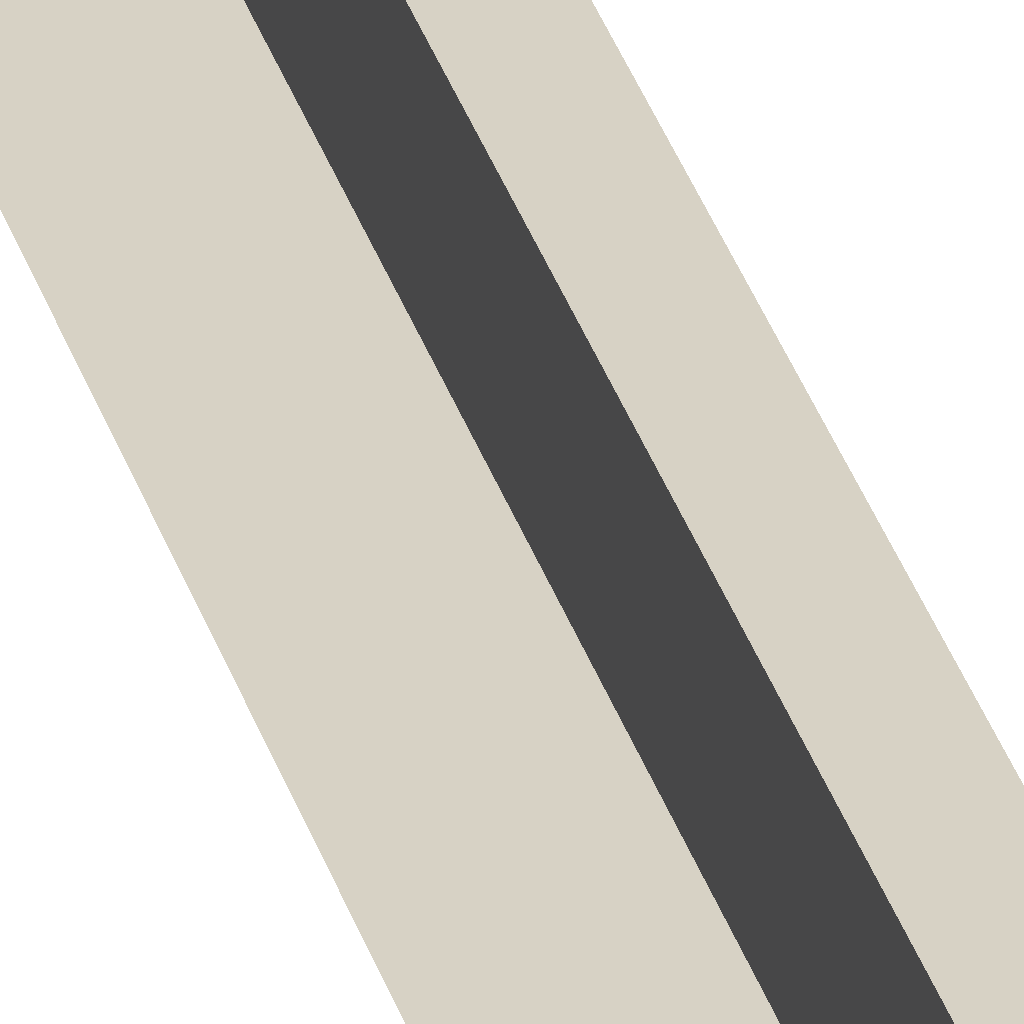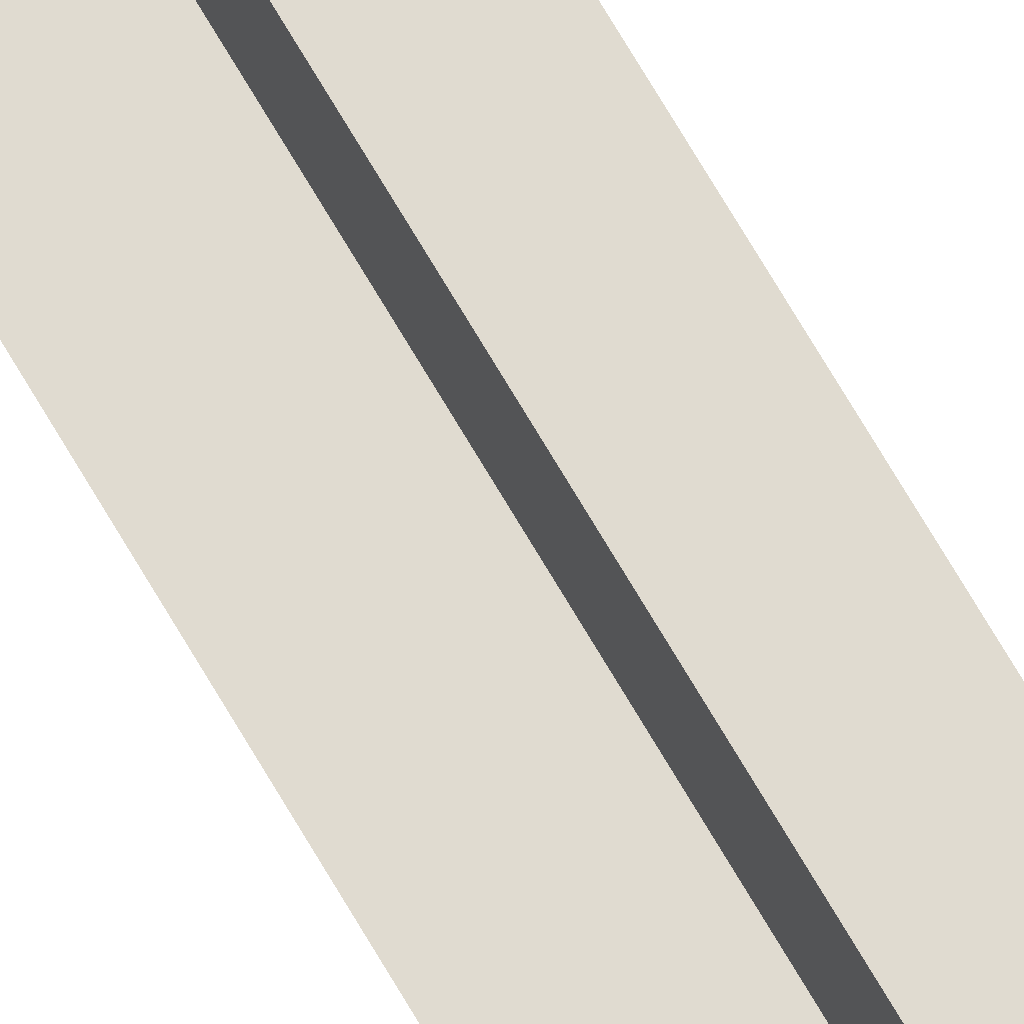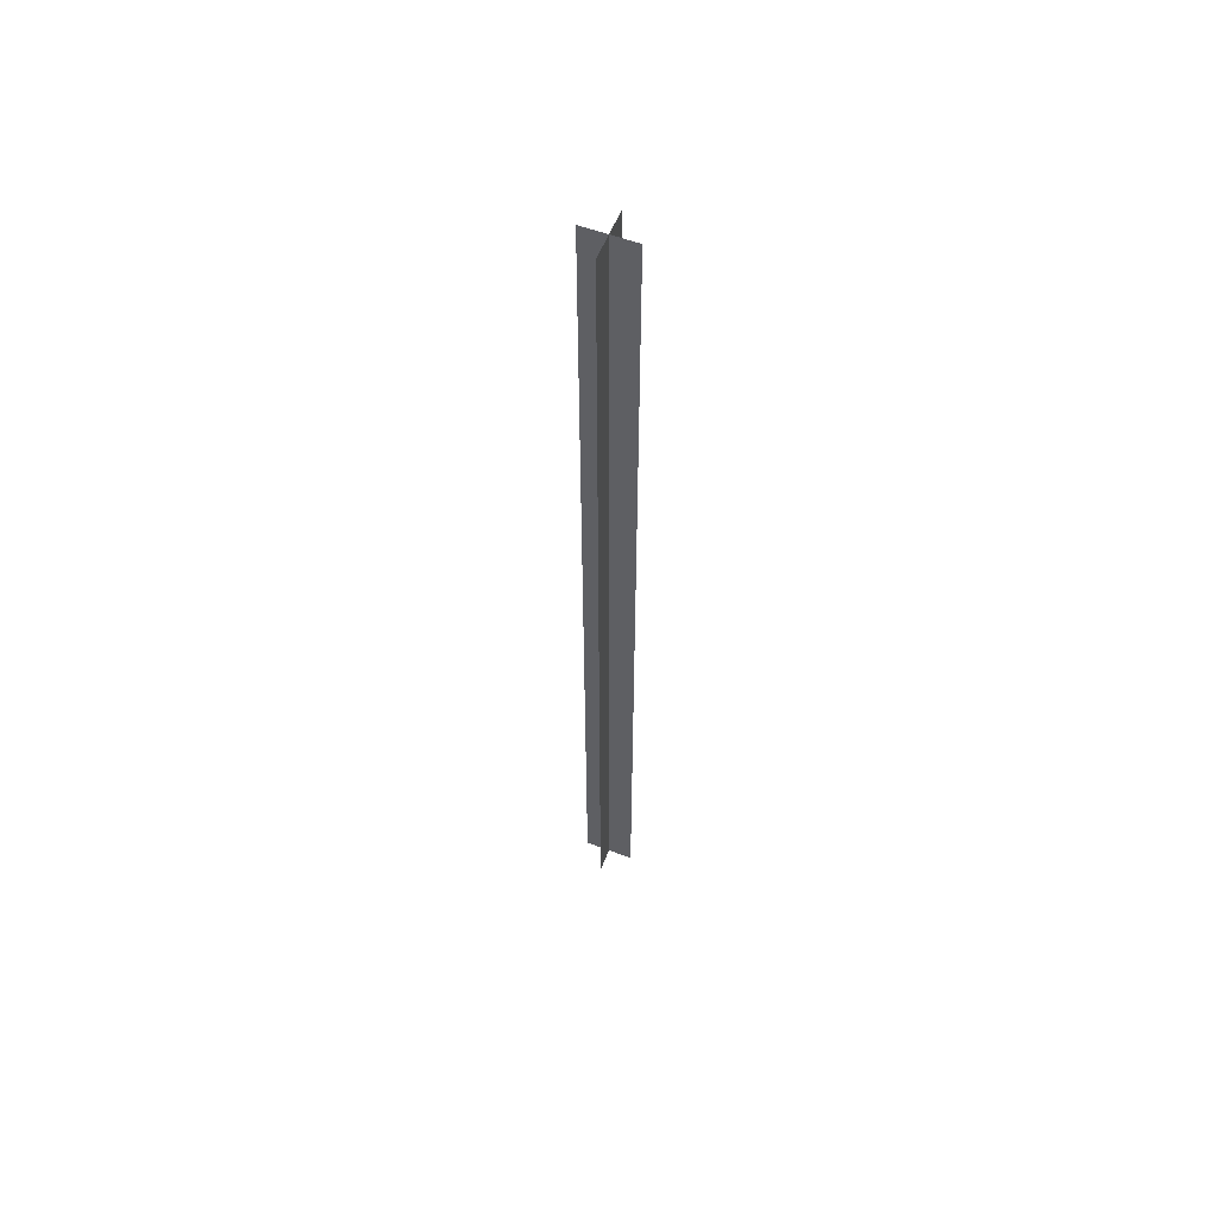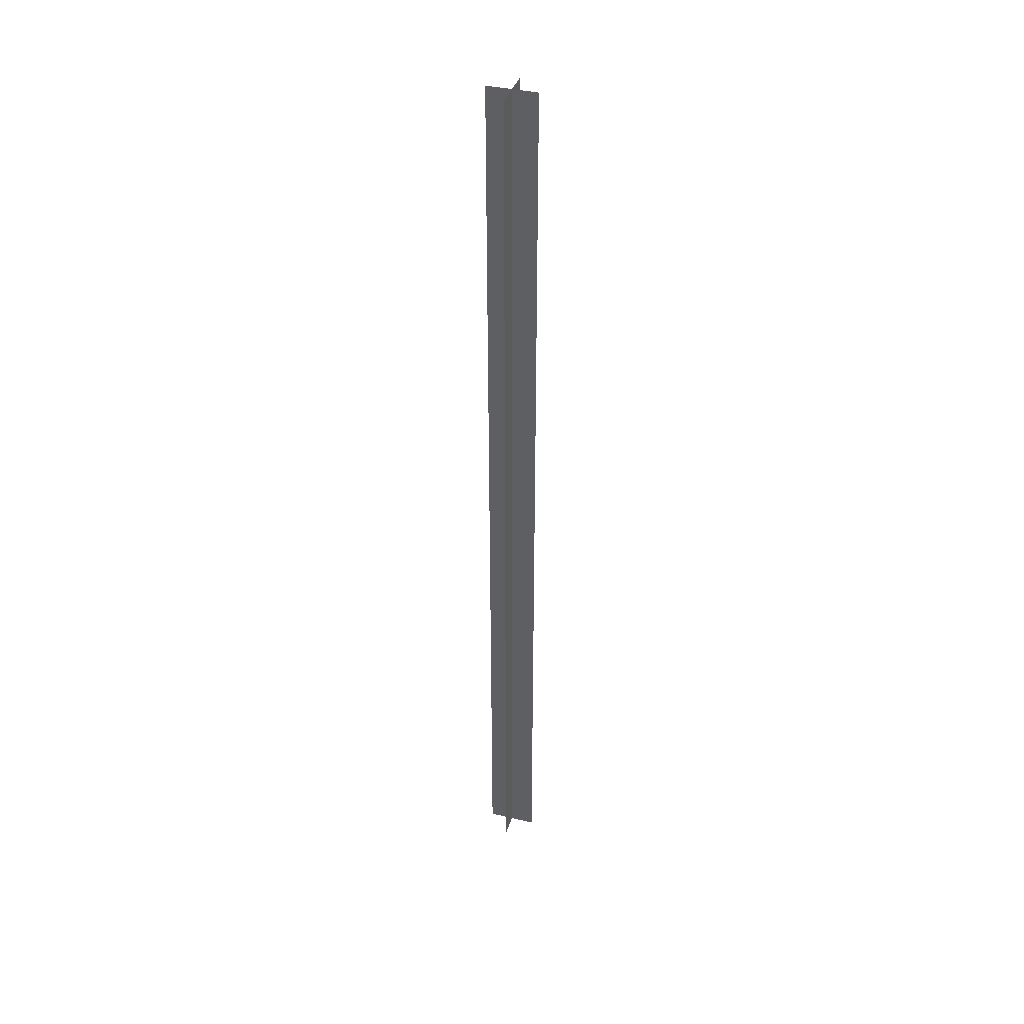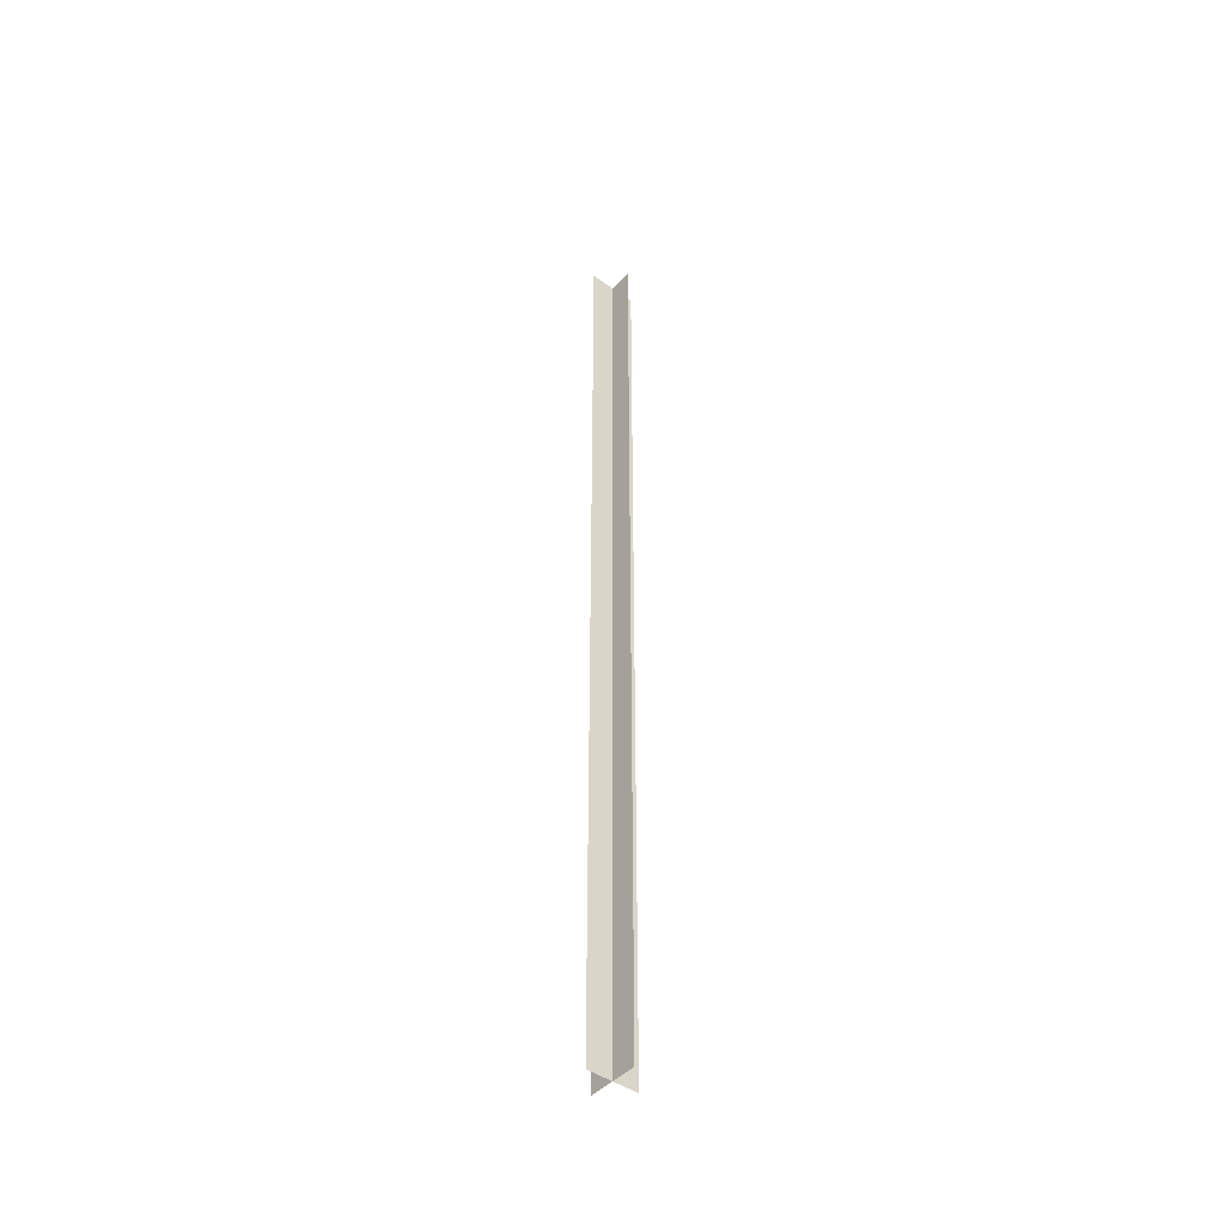
<metadata>
{"format":"obj","ext":"obj","renderer":"f3d","projection":"perspective","resolution":1024,"background":"white","views":[{"elev":27.5,"azim":166.4,"up":"+Y"},{"elev":70.2,"azim":149.8,"up":"+Y"},{"elev":57.0,"azim":-68.7,"up":"+Z"},{"elev":38.4,"azim":16.7,"up":"+Z"},{"elev":-45.0,"azim":50.6,"up":"+Z"}]}
</metadata>
<code>
g Cube
v 0 -0.001563 -2.384e-09
v 0 0.001563 -2.384e-09
v 0 0.001563 0.01
v 0 -0.001563 0.01
v 0 -0.001563 0.02
v 0 0.001563 0.02
v 0 0.001563 0.03
v 0 -0.001563 0.03
v 0 -0.001563 0.01
v 0 0.001563 0.01
v 0 0.001563 0.02
v 0 -0.001563 0.02
v 0 -0.001563 0.03
v 0 0.001563 0.03
v 0 0.001563 0.04
v 0 -0.001563 0.04
v 0 -0.001563 0.04
v 0 0.001563 0.04
v 0 0.001563 0.05
v 0 -0.001563 0.05
v 0 -0.001563 0.05
v 0 0.001563 0.05
v 0 0.001563 0.06
v 0 -0.001563 0.06
v 0.001563 0 0
v -0.001563 0 0
v -0.001563 0 0.01
v 0.001563 0 0.01
v 0.001563 0 0.02
v -0.001563 0 0.02
v -0.001563 0 0.03
v 0.001563 0 0.03
v 0.001563 0 0.01
v -0.001563 0 0.01
v -0.001563 0 0.02
v 0.001563 0 0.02
v 0.001563 0 0.03
v -0.001563 0 0.03
v -0.001563 0 0.04
v 0.001563 0 0.04
v 0.001563 0 0.04
v -0.001563 0 0.04
v -0.001563 0 0.05
v 0.001563 0 0.05
v 0.001563 0 0.05
v -0.001563 0 0.05
v -0.001563 0 0.06
v 0.001563 0 0.06
v 0 -0.001563 -2.384e-09
v 0 -0.001563 0.01
v 0 0.001563 0.01
v 0 0.001563 -2.384e-09
v 0 -0.001563 0.02
v 0 -0.001563 0.03
v 0 0.001563 0.03
v 0 0.001563 0.02
v 0 -0.001563 0.01
v 0 -0.001563 0.02
v 0 0.001563 0.02
v 0 0.001563 0.01
v 0 -0.001563 0.03
v 0 -0.001563 0.04
v 0 0.001563 0.04
v 0 0.001563 0.03
v 0 -0.001563 0.04
v 0 -0.001563 0.05
v 0 0.001563 0.05
v 0 0.001563 0.04
v 0 -0.001563 0.05
v 0 -0.001563 0.06
v 0 0.001563 0.06
v 0 0.001563 0.05
v 0.001563 0 0
v 0.001563 0 0.01
v -0.001563 0 0.01
v -0.001563 0 0
v 0.001563 0 0.02
v 0.001563 0 0.03
v -0.001563 0 0.03
v -0.001563 0 0.02
v 0.001563 0 0.01
v 0.001563 0 0.02
v -0.001563 0 0.02
v -0.001563 0 0.01
v 0.001563 0 0.03
v 0.001563 0 0.04
v -0.001563 0 0.04
v -0.001563 0 0.03
v 0.001563 0 0.04
v 0.001563 0 0.05
v -0.001563 0 0.05
v -0.001563 0 0.04
v 0.001563 0 0.05
v 0.001563 0 0.06
v -0.001563 0 0.06
v -0.001563 0 0.05
g Cube_0
f 3 2 1
f 4 3 1
f 7 6 5
f 8 7 5
f 11 10 9
f 12 11 9
f 15 14 13
f 16 15 13
f 19 18 17
f 20 19 17
f 23 22 21
f 24 23 21
f 27 26 25
f 28 27 25
f 31 30 29
f 32 31 29
f 35 34 33
f 36 35 33
f 39 38 37
f 40 39 37
f 43 42 41
f 44 43 41
f 47 46 45
f 48 47 45
f 51 50 49
f 52 51 49
f 55 54 53
f 56 55 53
f 59 58 57
f 60 59 57
f 63 62 61
f 64 63 61
f 67 66 65
f 68 67 65
f 71 70 69
f 72 71 69
f 75 74 73
f 76 75 73
f 79 78 77
f 80 79 77
f 83 82 81
f 84 83 81
f 87 86 85
f 88 87 85
f 91 90 89
f 92 91 89
f 95 94 93
f 96 95 93

</code>
